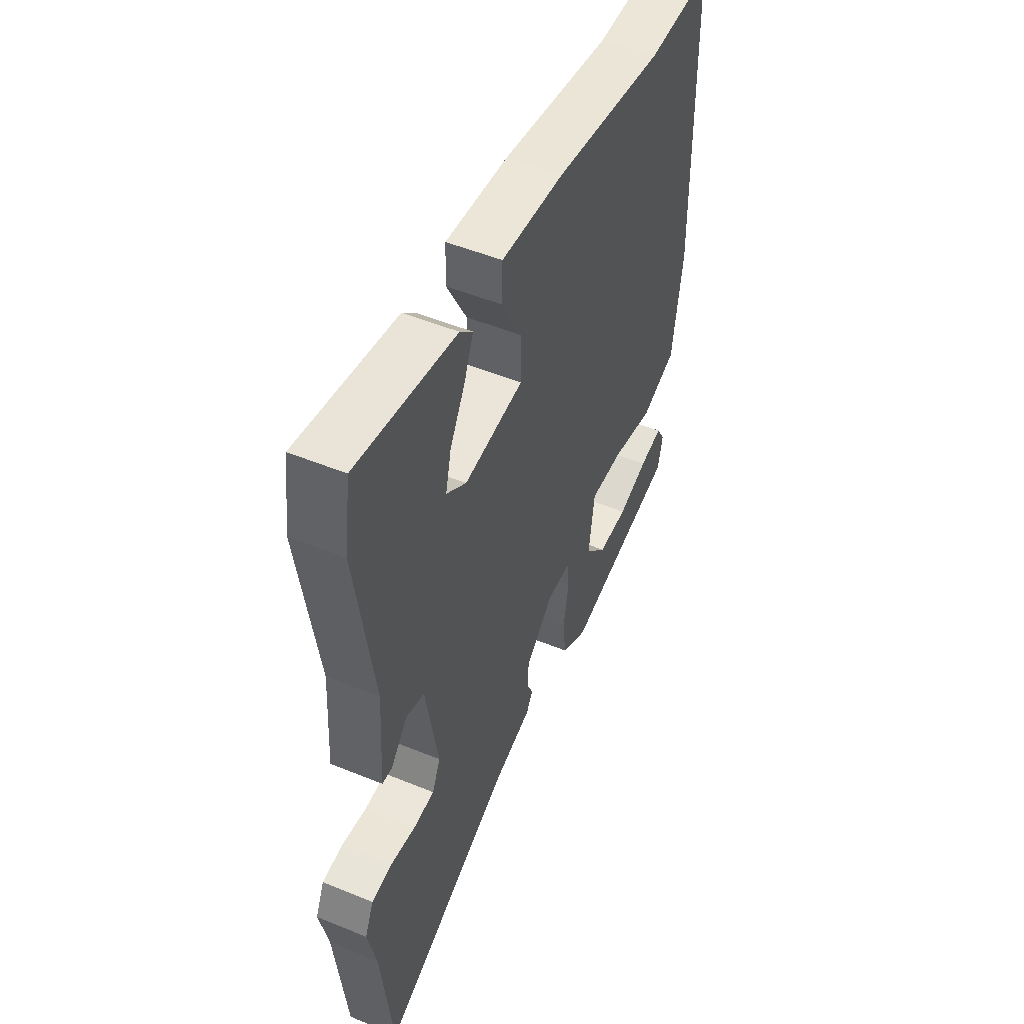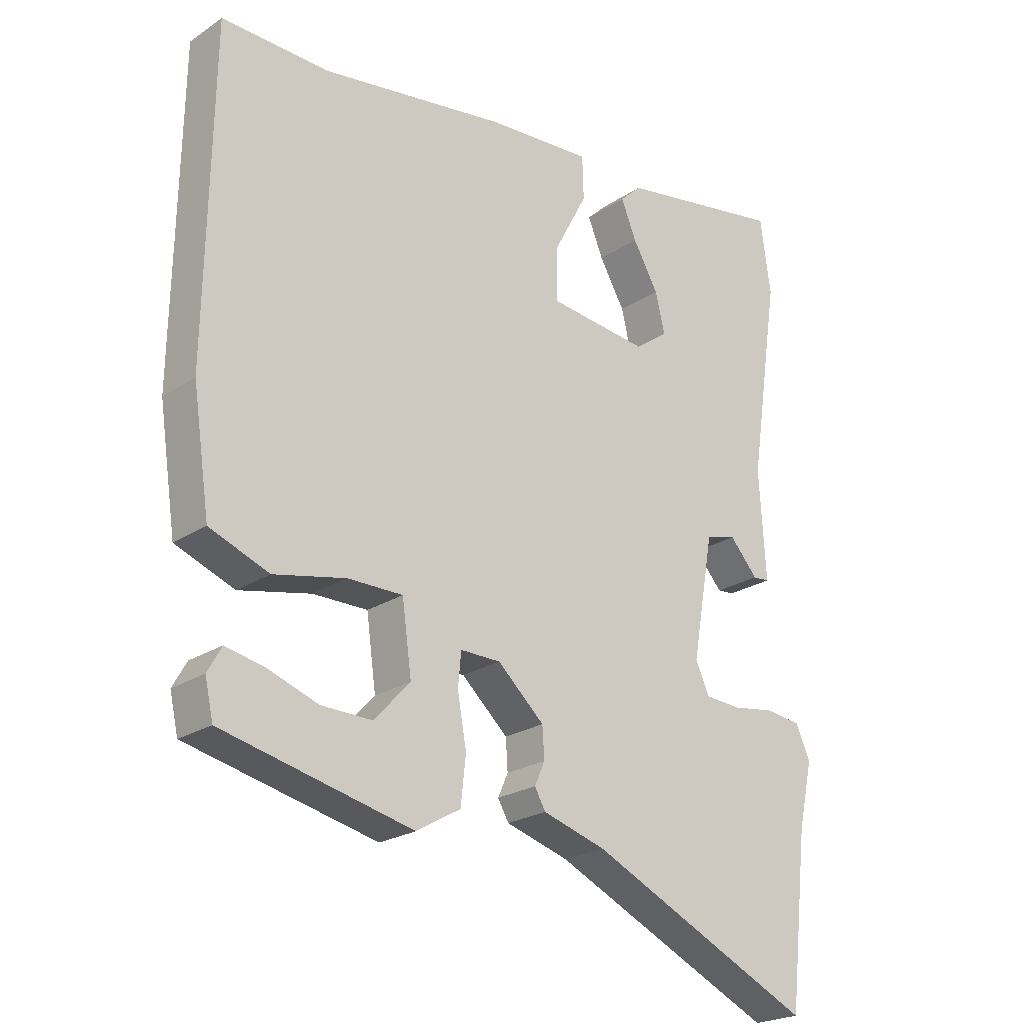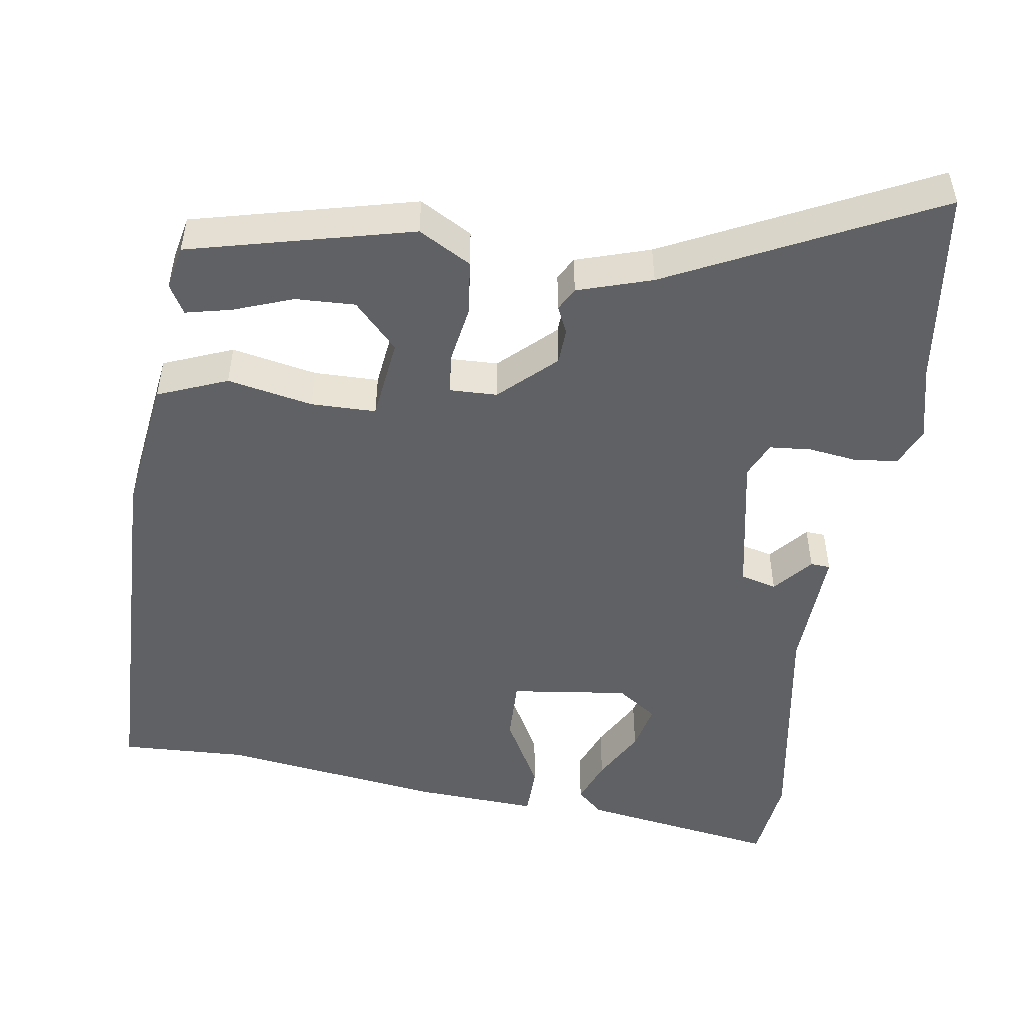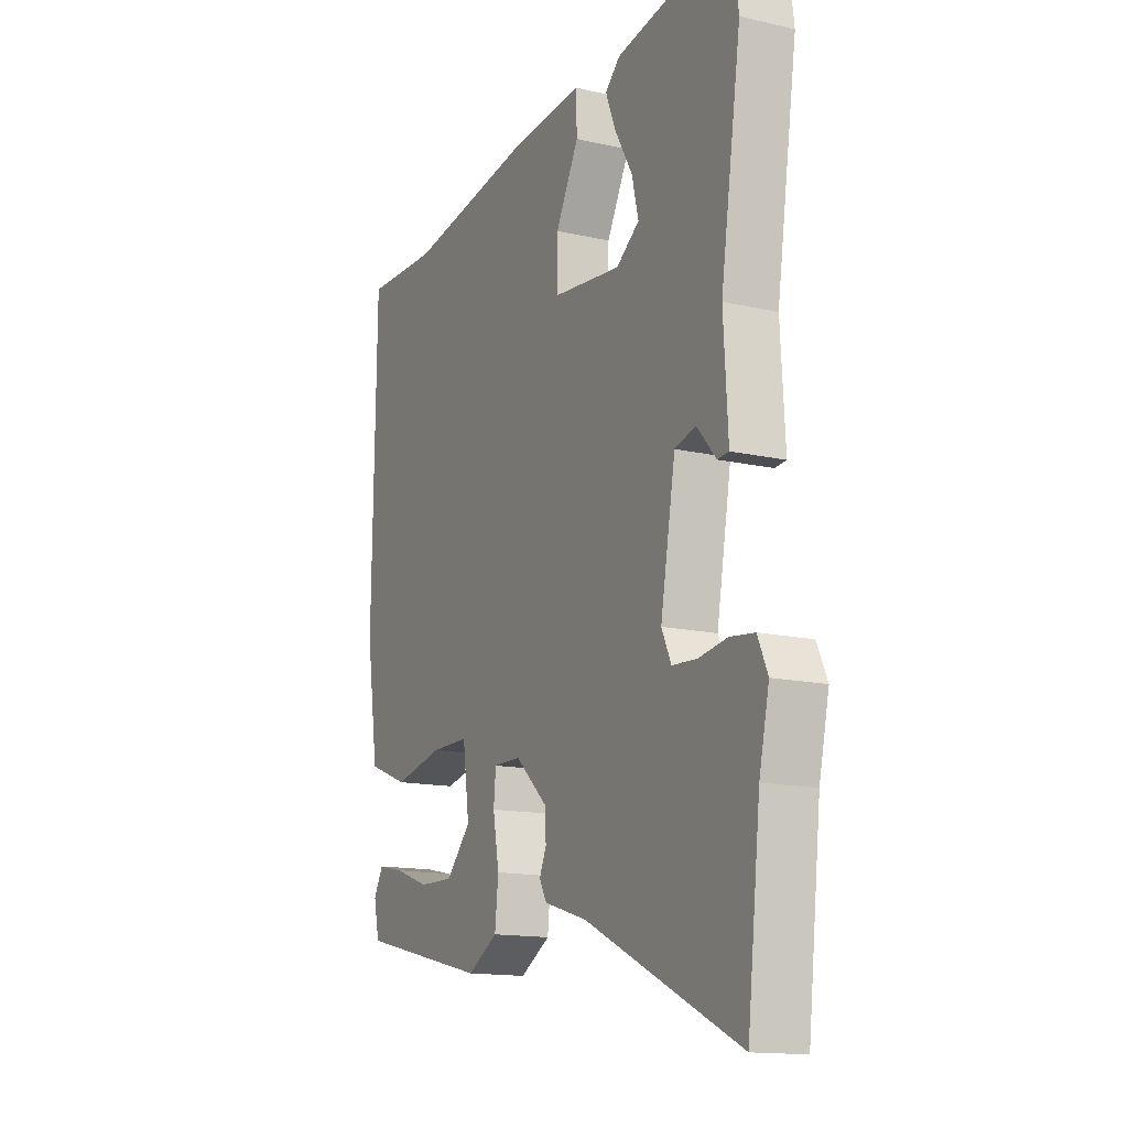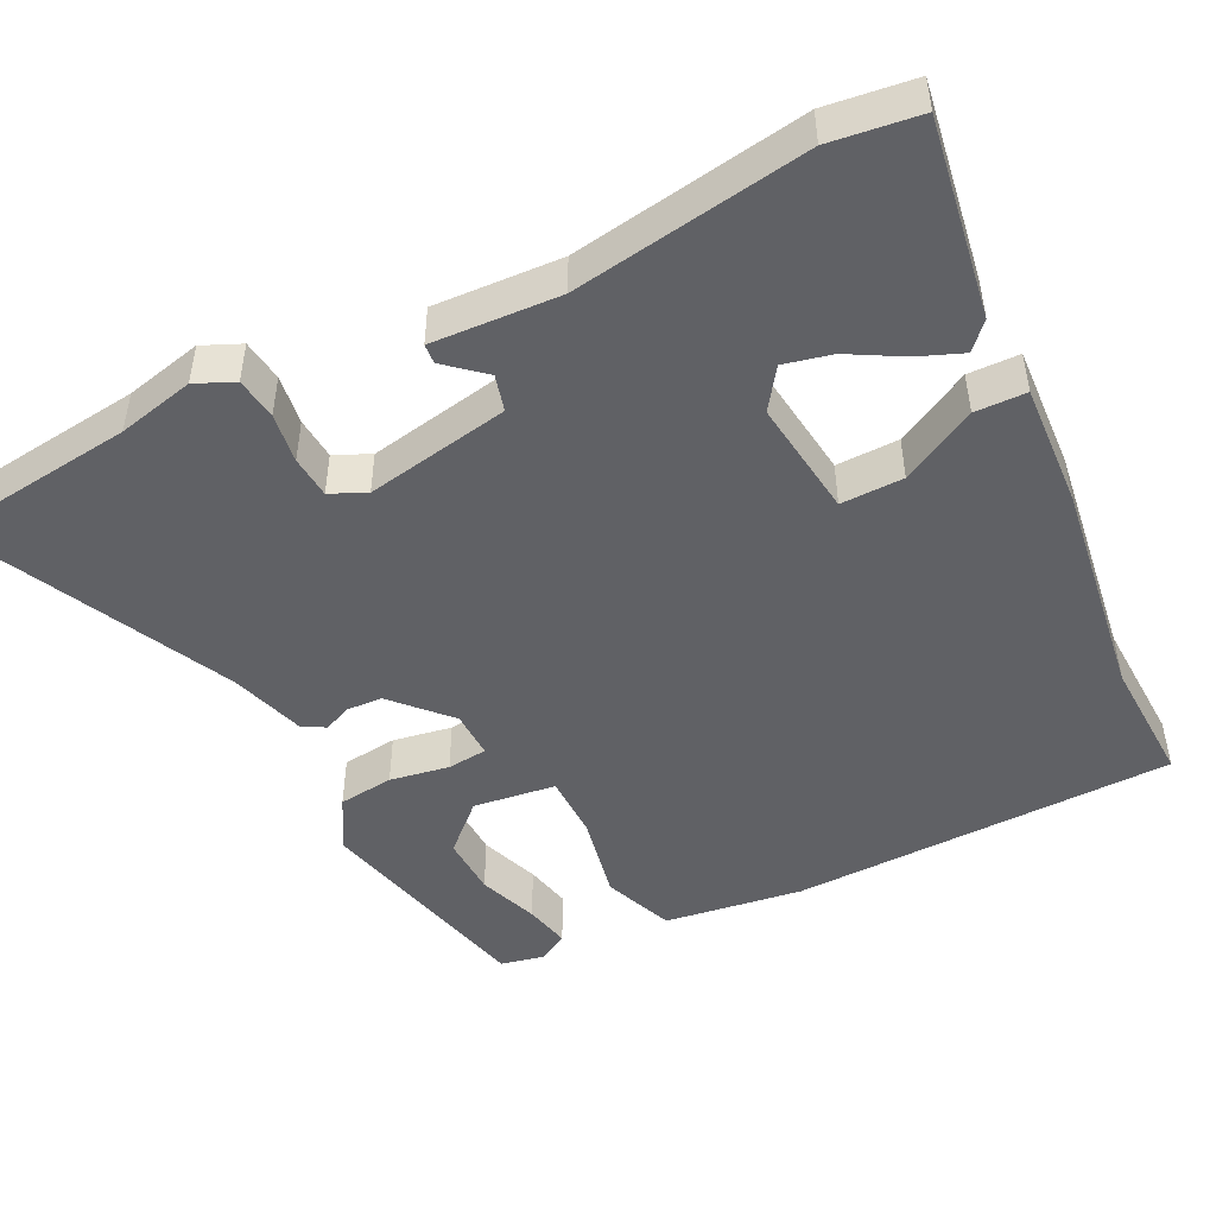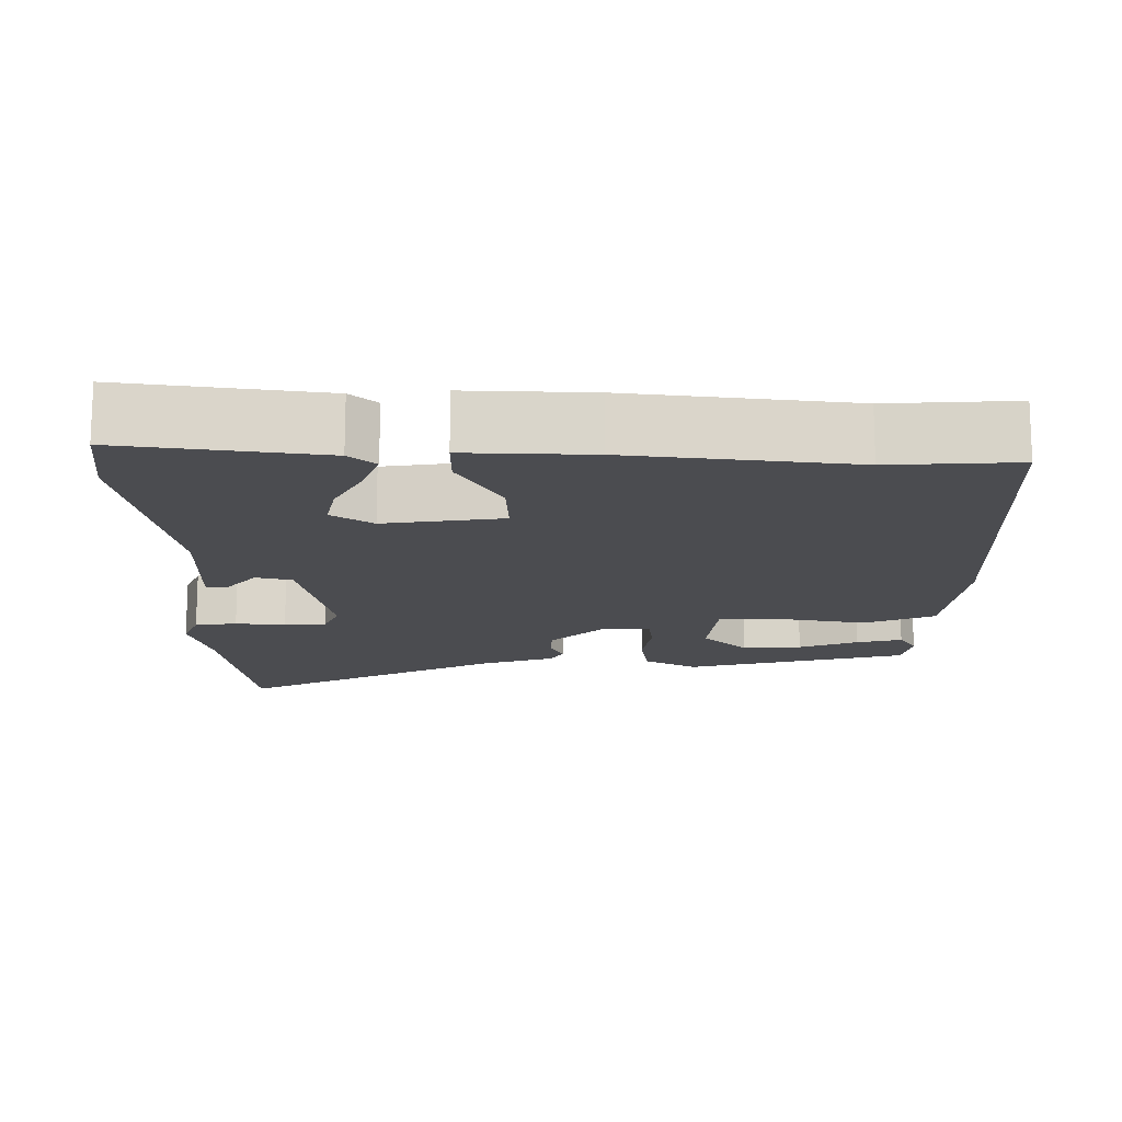
<metadata>
{"format":"obj","ext":"obj","renderer":"f3d","projection":"perspective","resolution":1024,"background":"white","views":[{"elev":50.5,"azim":-65.8,"up":"+Z"},{"elev":-22.8,"azim":138.4,"up":"+Z"},{"elev":-49.6,"azim":172.1,"up":"+Y"},{"elev":-14.6,"azim":-116.4,"up":"+Z"},{"elev":-47.9,"azim":-63.1,"up":"+Y"},{"elev":-15.2,"azim":1.5,"up":"+Y"}]}
</metadata>
<code>
v -0.485 0.07 -0.629
v -0.515 0.07 -0.367
v -0.538 0.07 -0.265
v -0.515 0.07 -0.214
v -0.459 0.07 -0.207
v -0.393 0.07 -0.217
v -0.337 0.07 -0.213
v -0.315 0.07 -0.166
v -0.349 0.07 0.025
v -0.397 0.07 0.038
v -0.441 0.07 -0.012
v -0.467 0.07 -0.01
v -0.457 0.07 0.159
v -0.504 0.07 0.47
v -0.488 0.07 0.588
v -0.225 0.07 0.543
v -0.191 0.07 0.511
v -0.215 0.07 0.452
v -0.255 0.07 0.382
v -0.27 0.07 0.319
v -0.217 0.07 0.281
v -0.06 0.07 0.299
v -0.061 0.07 0.382
v -0.114 0.07 0.482
v -0.112 0.07 0.55
v 0.053 0.07 0.539
v 0.345 0.07 0.495
v 0.513 0.07 0.5
v 0.521 0.07 -0.007
v 0.494 0.07 -0.189
v 0.401 0.07 -0.225
v 0.288 0.07 -0.201
v 0.202 0.07 -0.201
v 0.187 0.07 -0.31
v 0.244 0.07 -0.371
v 0.323 0.07 -0.369
v 0.402 0.07 -0.341
v 0.463 0.07 -0.328
v 0.485 0.07 -0.367
v 0.472 0.07 -0.425
v 0.175 0.07 -0.494
v 0.106 0.07 -0.454
v 0.098 0.07 -0.381
v 0.112 0.07 -0.303
v 0.107 0.07 -0.25
v 0.044 0.07 -0.251
v -0.029 0.07 -0.318
v -0.032 0.07 -0.366
v -0.016 0.07 -0.402
v -0.033 0.07 -0.432
v -0.132 0.07 -0.462
v -0.485 0 -0.629
v -0.515 0 -0.367
v -0.538 0 -0.265
v -0.515 0 -0.214
v -0.459 0 -0.207
v -0.393 0 -0.217
v -0.337 0 -0.213
v -0.315 0 -0.166
v -0.349 0 0.025
v -0.397 0 0.038
v -0.441 0 -0.012
v -0.467 0 -0.01
v -0.457 0 0.159
v -0.504 0 0.47
v -0.488 0 0.588
v -0.225 0 0.543
v -0.191 0 0.511
v -0.215 0 0.452
v -0.255 0 0.382
v -0.27 0 0.319
v -0.217 0 0.281
v -0.06 0 0.299
v -0.061 0 0.382
v -0.114 0 0.482
v -0.112 0 0.55
v 0.053 0 0.539
v 0.345 0 0.495
v 0.513 0 0.5
v 0.521 0 -0.007
v 0.494 0 -0.189
v 0.401 0 -0.225
v 0.288 0 -0.201
v 0.202 0 -0.201
v 0.187 0 -0.31
v 0.244 0 -0.371
v 0.323 0 -0.369
v 0.402 0 -0.341
v 0.463 0 -0.328
v 0.485 0 -0.367
v 0.472 0 -0.425
v 0.175 0 -0.494
v 0.106 0 -0.454
v 0.098 0 -0.381
v 0.112 0 -0.303
v 0.107 0 -0.25
v 0.044 0 -0.251
v -0.029 0 -0.318
v -0.032 0 -0.366
v -0.016 0 -0.402
v -0.033 0 -0.432
v -0.132 0 -0.462
f 48 49 50 51
f 47 48 51 1
f 46 47 1 2
f 41 42 43 44
f 41 44 45
f 36 37 38 39
f 35 36 39 40
f 29 30 31 32
f 27 28 29 32
f 27 32 33
f 26 27 33
f 23 24 25 26
f 22 23 26 33
f 21 22 33 34
f 16 17 18 19
f 16 19 20
f 13 14 15 16
f 13 16 20
f 10 11 12 13
f 9 10 13 20
f 8 9 20 21
f 3 4 5 6
f 46 2 3 6
f 45 46 6 7
f 35 40 41
f 34 35 41 45
f 21 34 45
f 8 21 45
f 7 8 45
f 102 101 100 99
f 52 102 99 98
f 53 52 98 97
f 95 94 93 92
f 96 95 92
f 90 89 88 87
f 91 90 87 86
f 83 82 81 80
f 83 80 79 78
f 84 83 78
f 84 78 77
f 77 76 75 74
f 84 77 74 73
f 85 84 73 72
f 70 69 68 67
f 71 70 67
f 67 66 65 64
f 71 67 64
f 64 63 62 61
f 71 64 61 60
f 72 71 60 59
f 57 56 55 54
f 57 54 53 97
f 58 57 97 96
f 92 91 86
f 96 92 86 85
f 96 85 72
f 96 72 59
f 96 59 58
f 1 52 53 2
f 2 53 54 3
f 3 54 55 4
f 4 55 56 5
f 5 56 57 6
f 6 57 58 7
f 7 58 59 8
f 8 59 60 9
f 9 60 61 10
f 10 61 62 11
f 11 62 63 12
f 12 63 64 13
f 13 64 65 14
f 14 65 66 15
f 15 66 67 16
f 16 67 68 17
f 17 68 69 18
f 18 69 70 19
f 19 70 71 20
f 20 71 72 21
f 21 72 73 22
f 22 73 74 23
f 23 74 75 24
f 24 75 76 25
f 25 76 77 26
f 26 77 78 27
f 27 78 79 28
f 28 79 80 29
f 29 80 81 30
f 30 81 82 31
f 31 82 83 32
f 32 83 84 33
f 33 84 85 34
f 34 85 86 35
f 35 86 87 36
f 36 87 88 37
f 37 88 89 38
f 38 89 90 39
f 39 90 91 40
f 40 91 92 41
f 41 92 93 42
f 42 93 94 43
f 43 94 95 44
f 44 95 96 45
f 45 96 97 46
f 46 97 98 47
f 47 98 99 48
f 48 99 100 49
f 49 100 101 50
f 50 101 102 51
f 51 102 52 1

</code>
